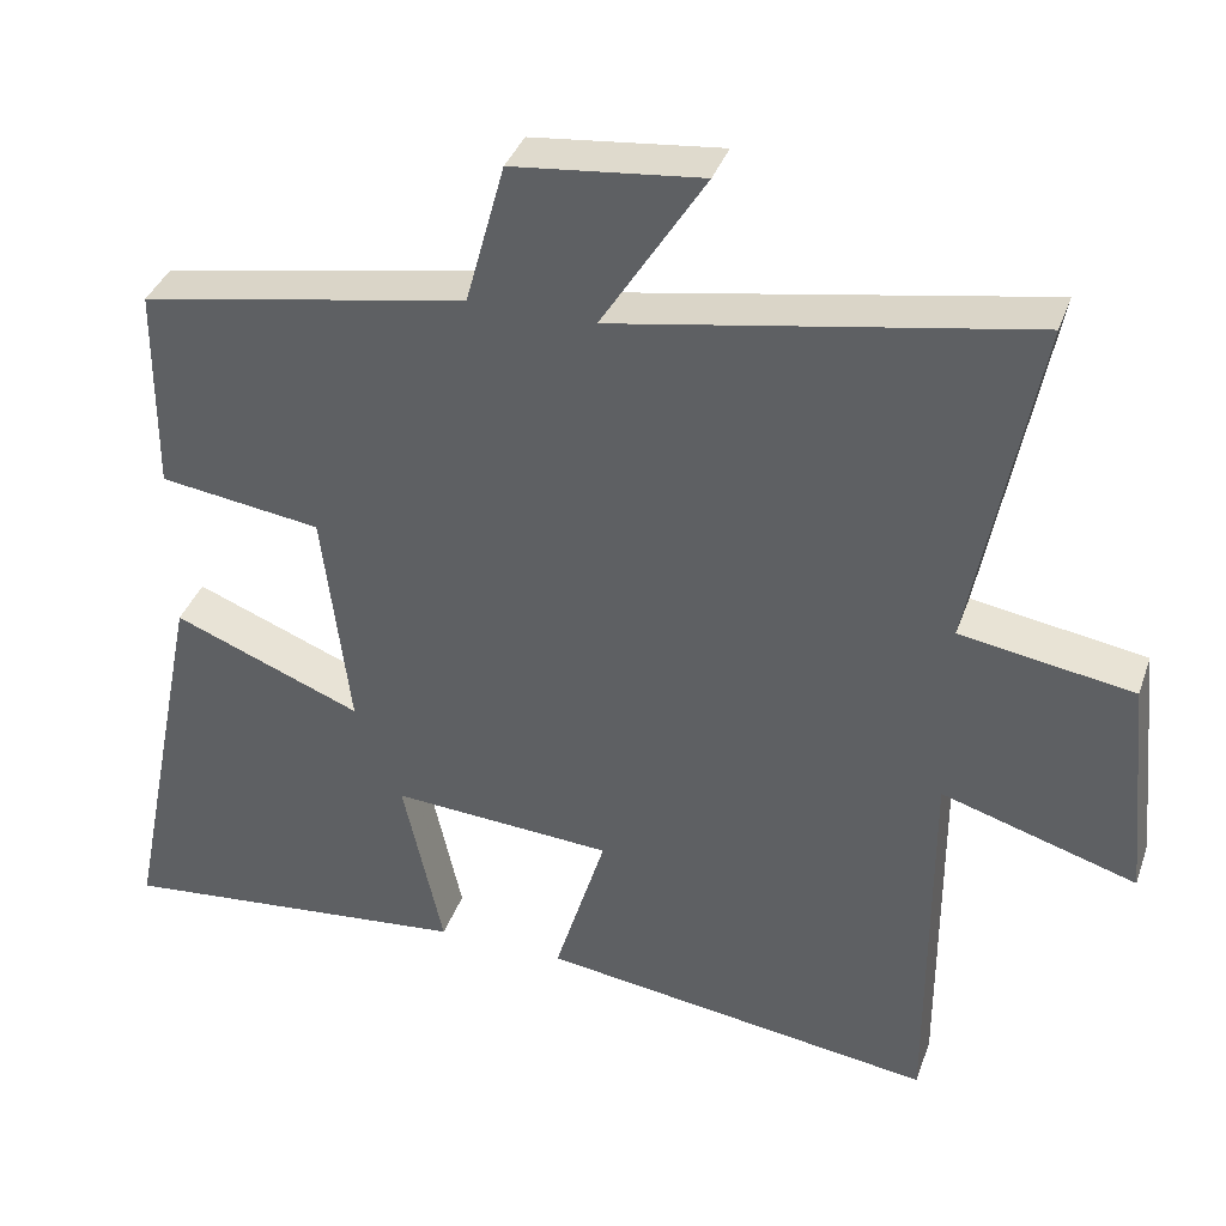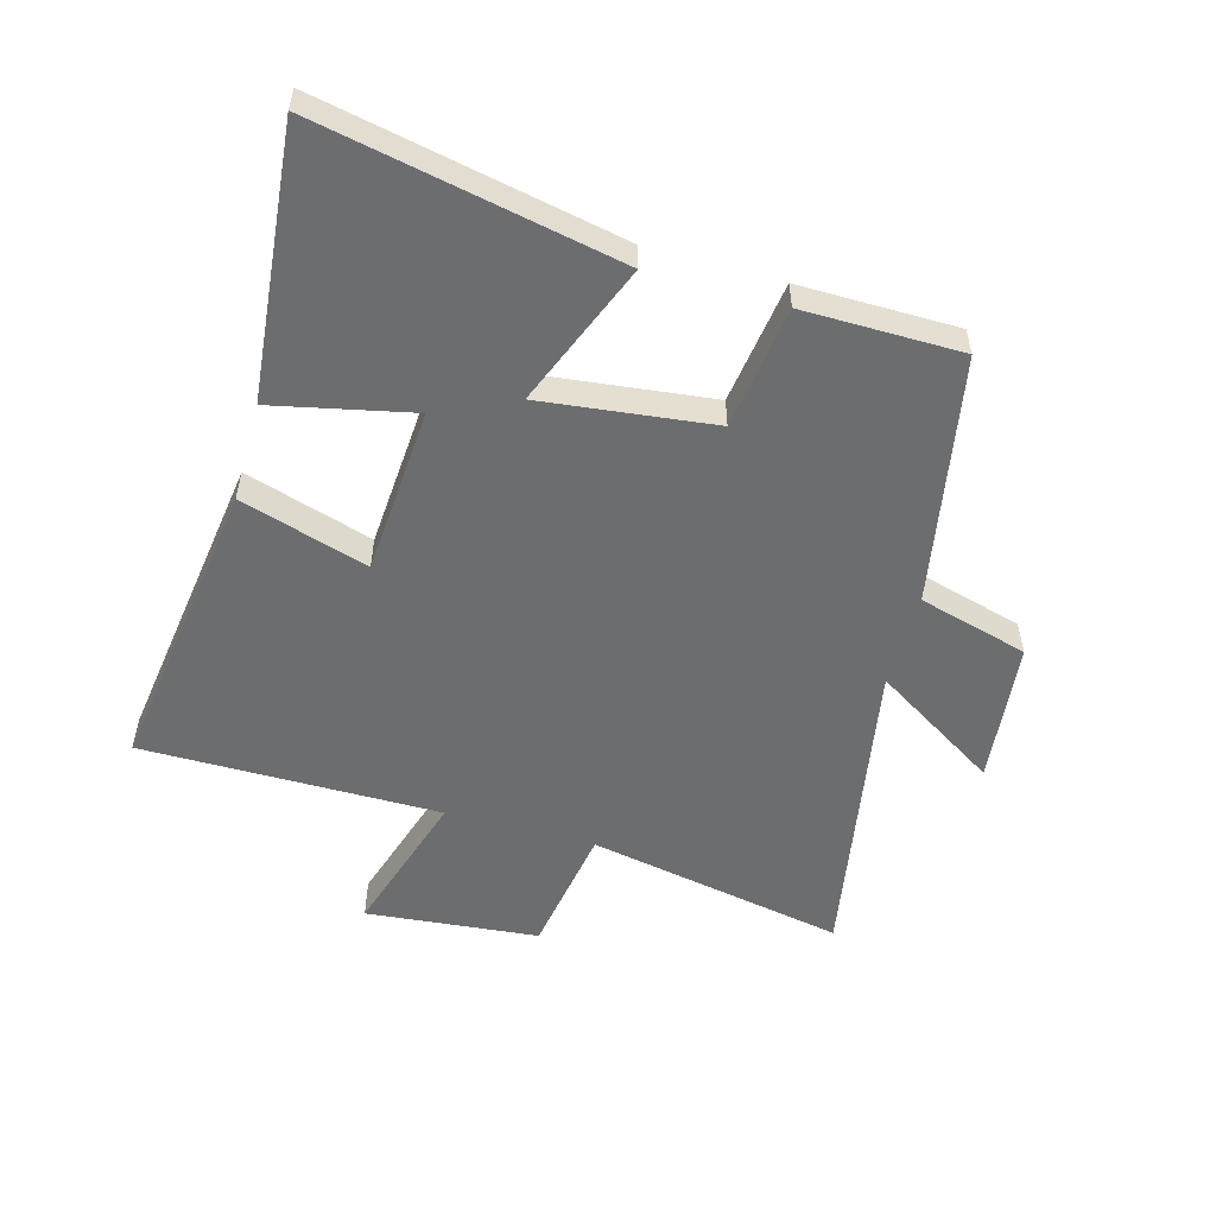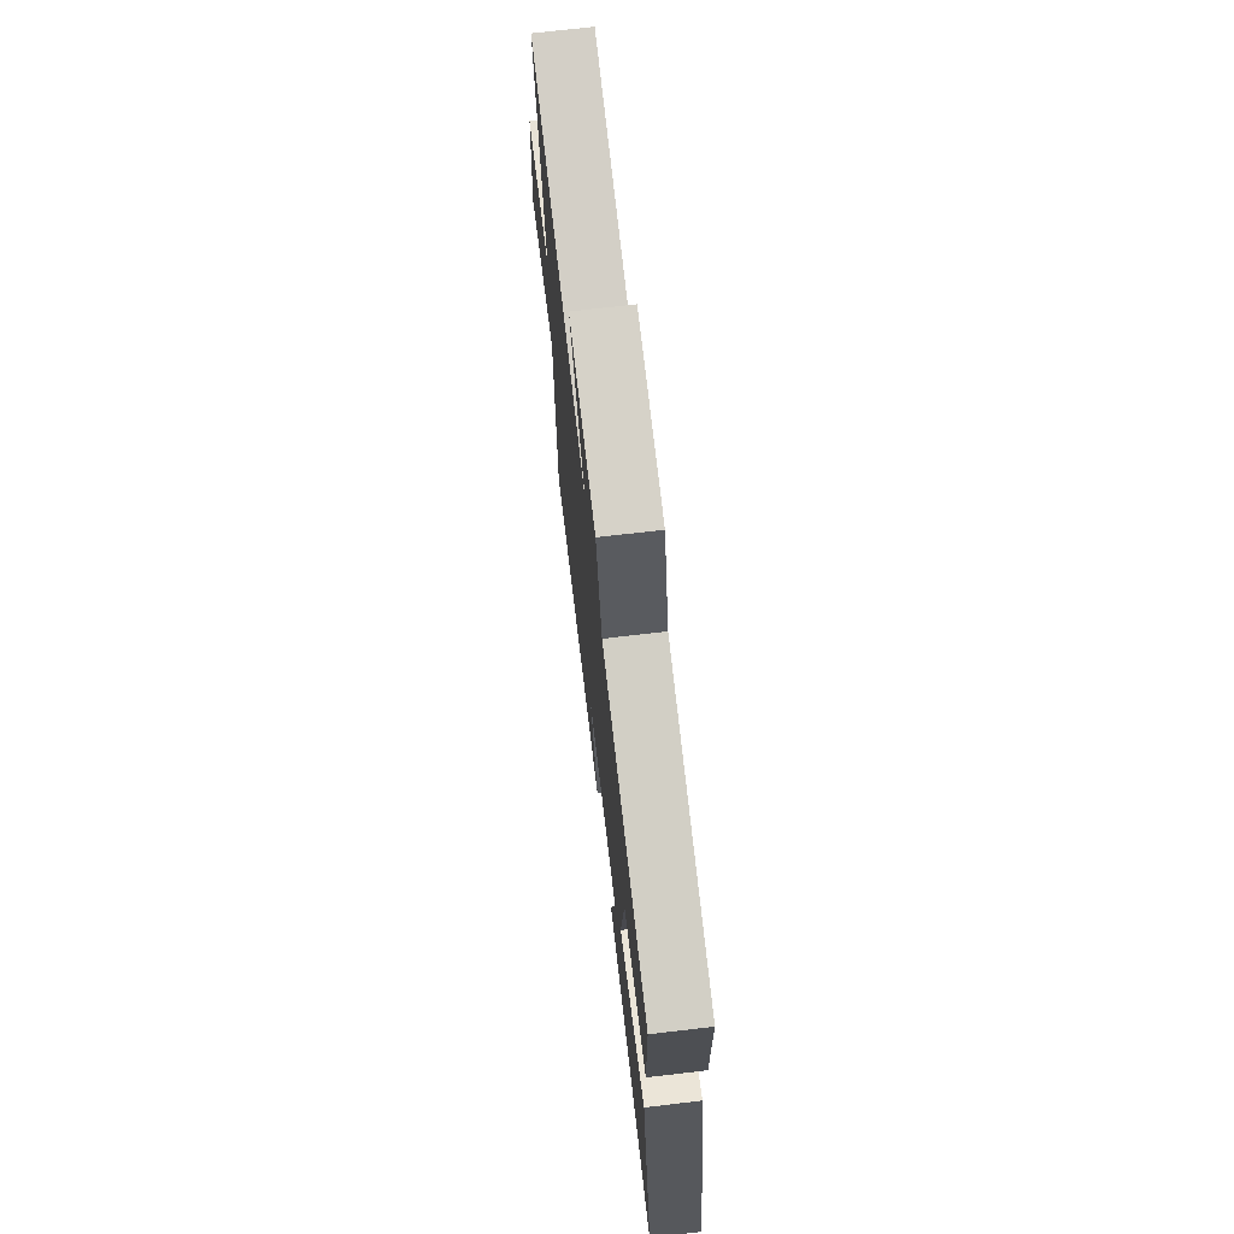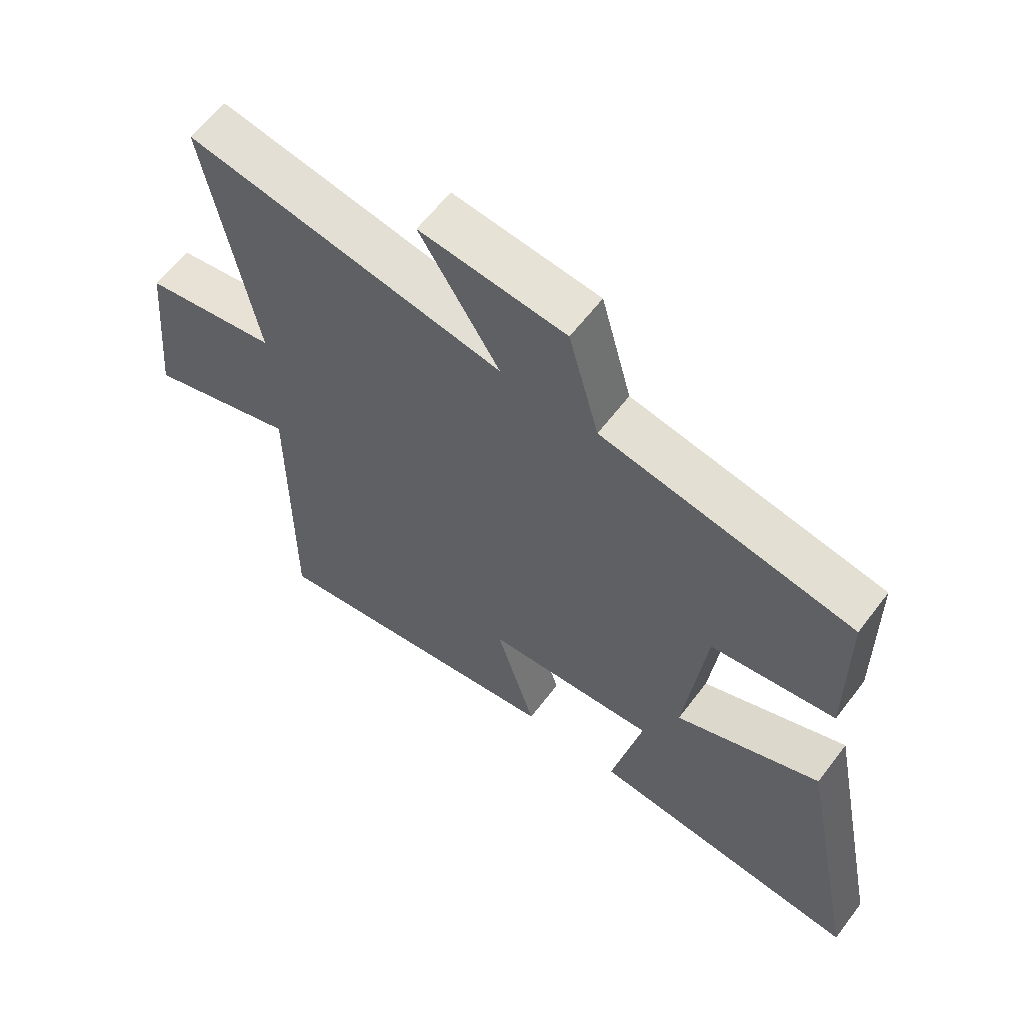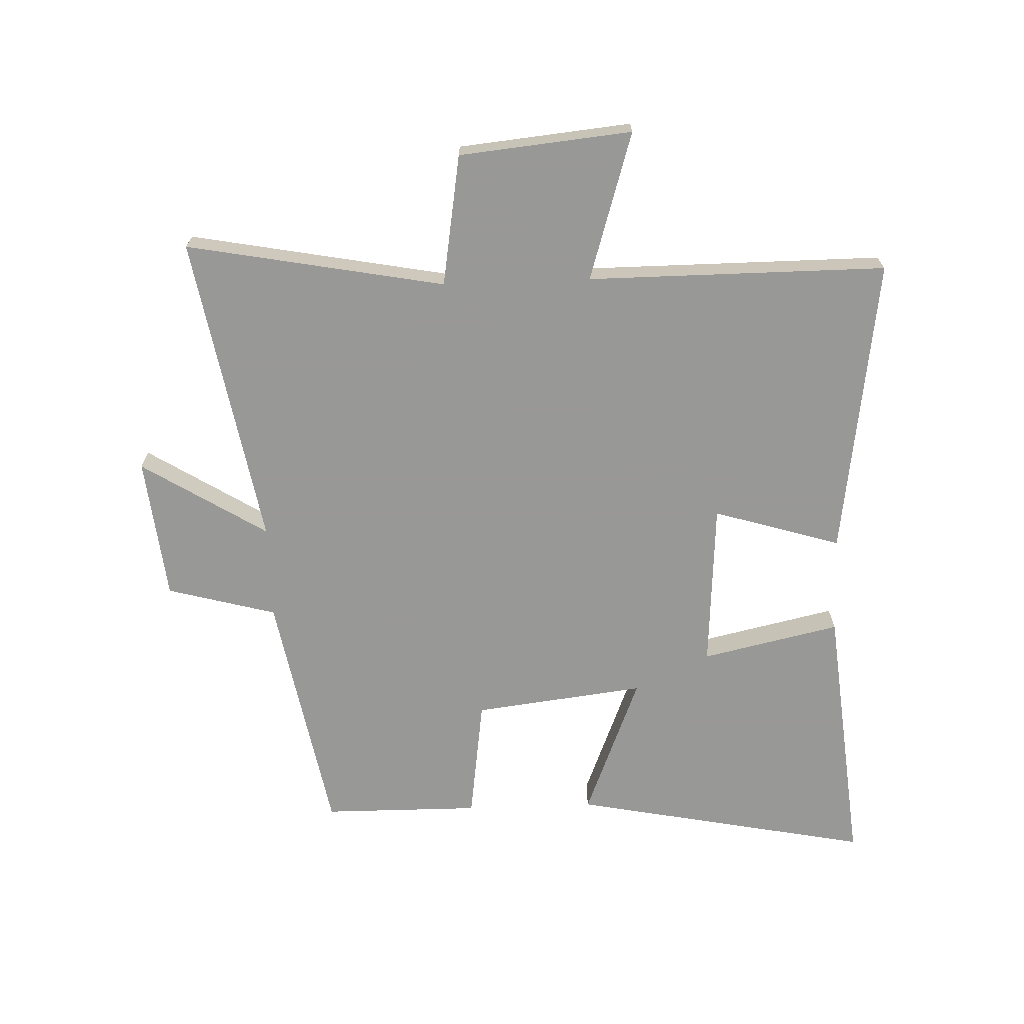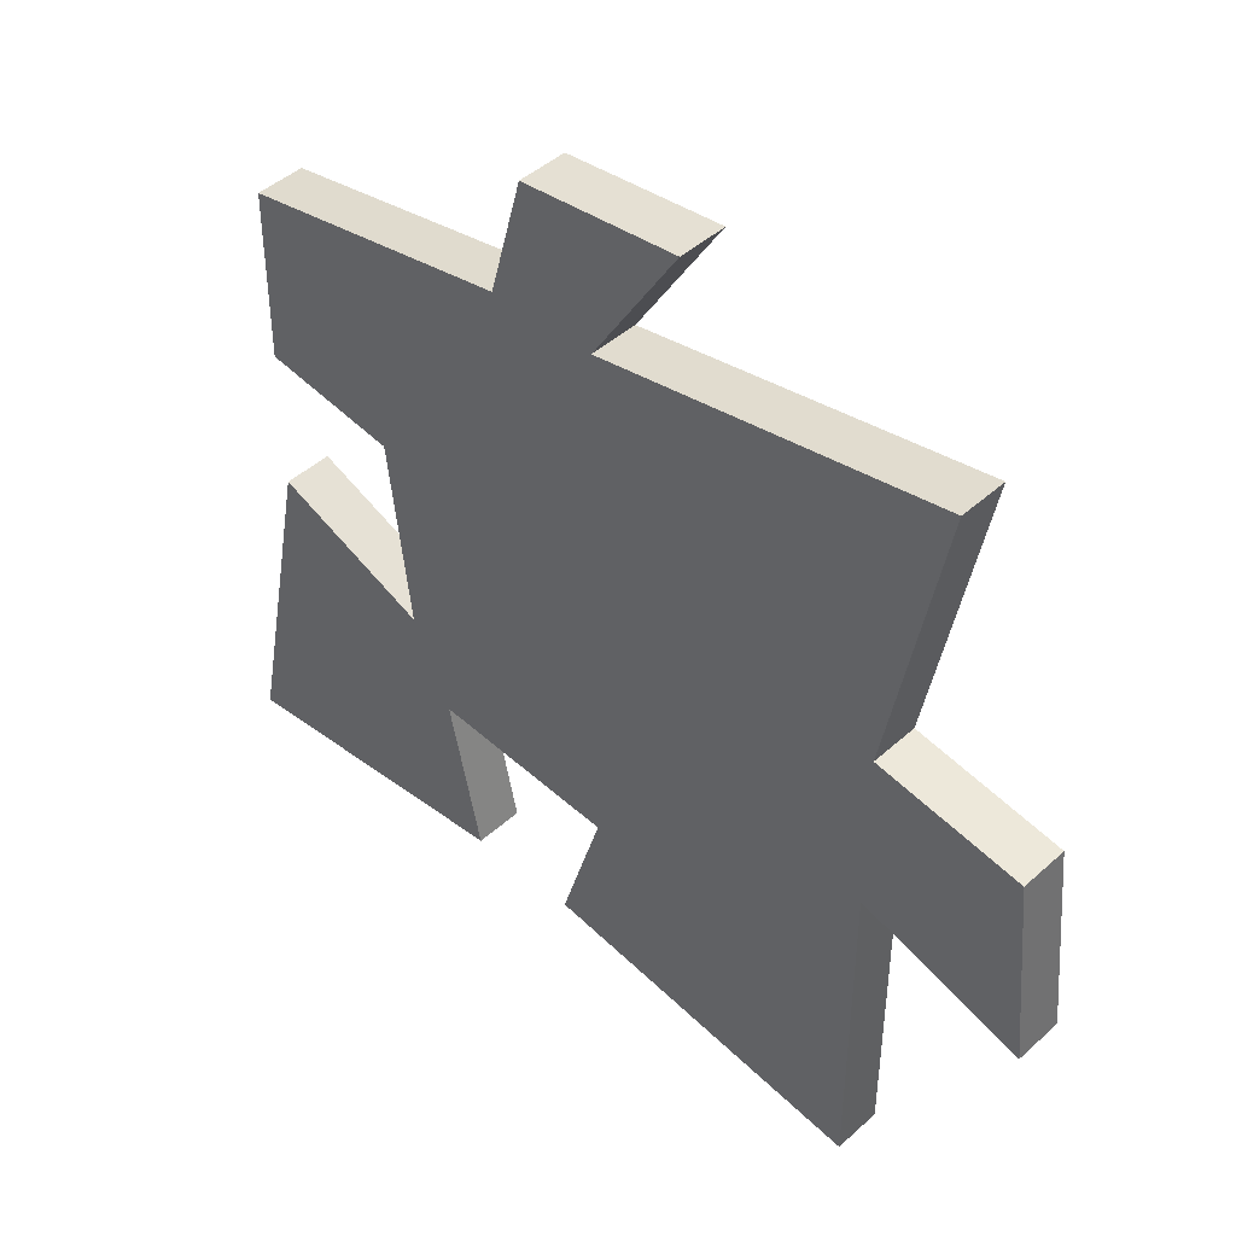
<metadata>
{"format":"obj","ext":"obj","renderer":"f3d","projection":"perspective","resolution":1024,"background":"white","views":[{"elev":37.4,"azim":18.3,"up":"+Z"},{"elev":-53.9,"azim":-105.7,"up":"+Y"},{"elev":71.8,"azim":-96.7,"up":"+Z"},{"elev":60.8,"azim":-143.0,"up":"+Z"},{"elev":-68.5,"azim":92.1,"up":"+Y"},{"elev":45.2,"azim":44.0,"up":"+Z"}]}
</metadata>
<code>
v -0.498 0.07 0.424
v -0.09 0.07 0.5
v -0.041 0.07 0.68
v 0.195 0.07 0.706
v 0.066 0.07 0.5
v 0.58 0.07 0.592
v 0.5 0.07 0.167
v 0.716 0.07 0.132
v 0.744 0.07 -0.152
v 0.5 0.07 -0.077
v 0.501 0.07 -0.569
v 0.007 0.07 -0.5
v 0.071 0.07 -0.29
v -0.205 0.07 -0.272
v -0.155 0.07 -0.5
v -0.598 0.07 -0.544
v -0.5 0.07 -0.051
v -0.264 0.07 -0.145
v -0.298 0.07 0.137
v -0.5 0.07 0.165
v -0.498 0 0.424
v -0.09 0 0.5
v -0.041 0 0.68
v 0.195 0 0.706
v 0.066 0 0.5
v 0.58 0 0.592
v 0.5 0 0.167
v 0.716 0 0.132
v 0.744 0 -0.152
v 0.5 0 -0.077
v 0.501 0 -0.569
v 0.007 0 -0.5
v 0.071 0 -0.29
v -0.205 0 -0.272
v -0.155 0 -0.5
v -0.598 0 -0.544
v -0.5 0 -0.051
v -0.264 0 -0.145
v -0.298 0 0.137
v -0.5 0 0.165
f 19 20 1 2
f 18 19 2
f 16 17 18
f 15 16 18
f 14 15 18
f 18 2 3
f 14 18 3
f 13 14 3
f 10 11 12 13
f 7 8 9 10
f 7 10 13
f 5 6 7 13
f 3 4 5
f 3 5 13
f 22 21 40 39
f 22 39 38
f 38 37 36
f 38 36 35
f 38 35 34
f 23 22 38
f 23 38 34
f 23 34 33
f 33 32 31 30
f 30 29 28 27
f 33 30 27
f 33 27 26 25
f 25 24 23
f 33 25 23
f 1 21 22 2
f 2 22 23 3
f 3 23 24 4
f 4 24 25 5
f 5 25 26 6
f 6 26 27 7
f 7 27 28 8
f 8 28 29 9
f 9 29 30 10
f 10 30 31 11
f 11 31 32 12
f 12 32 33 13
f 13 33 34 14
f 14 34 35 15
f 15 35 36 16
f 16 36 37 17
f 17 37 38 18
f 18 38 39 19
f 19 39 40 20
f 20 40 21 1

</code>
